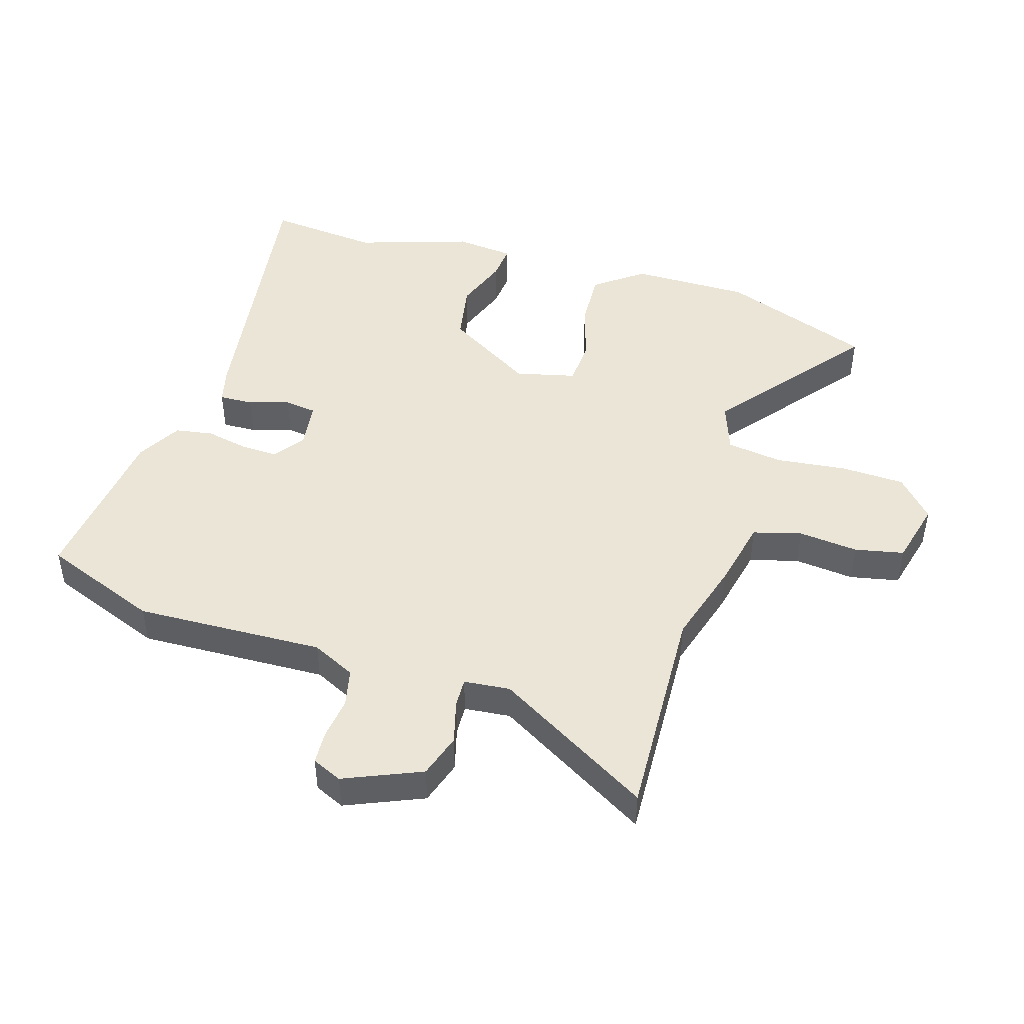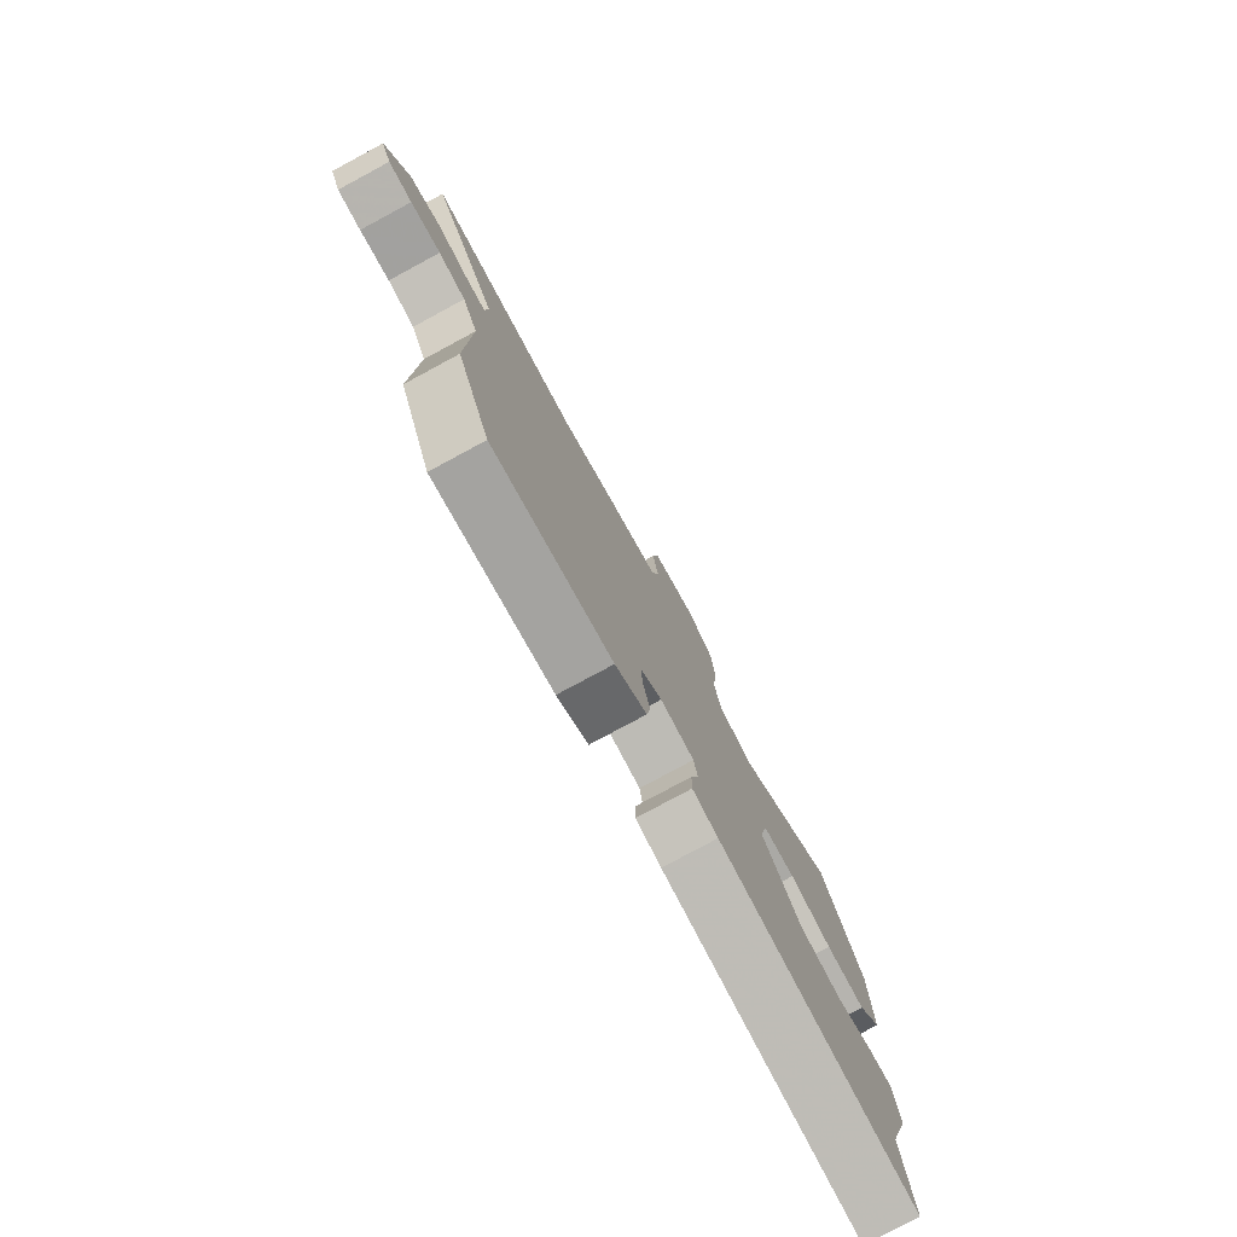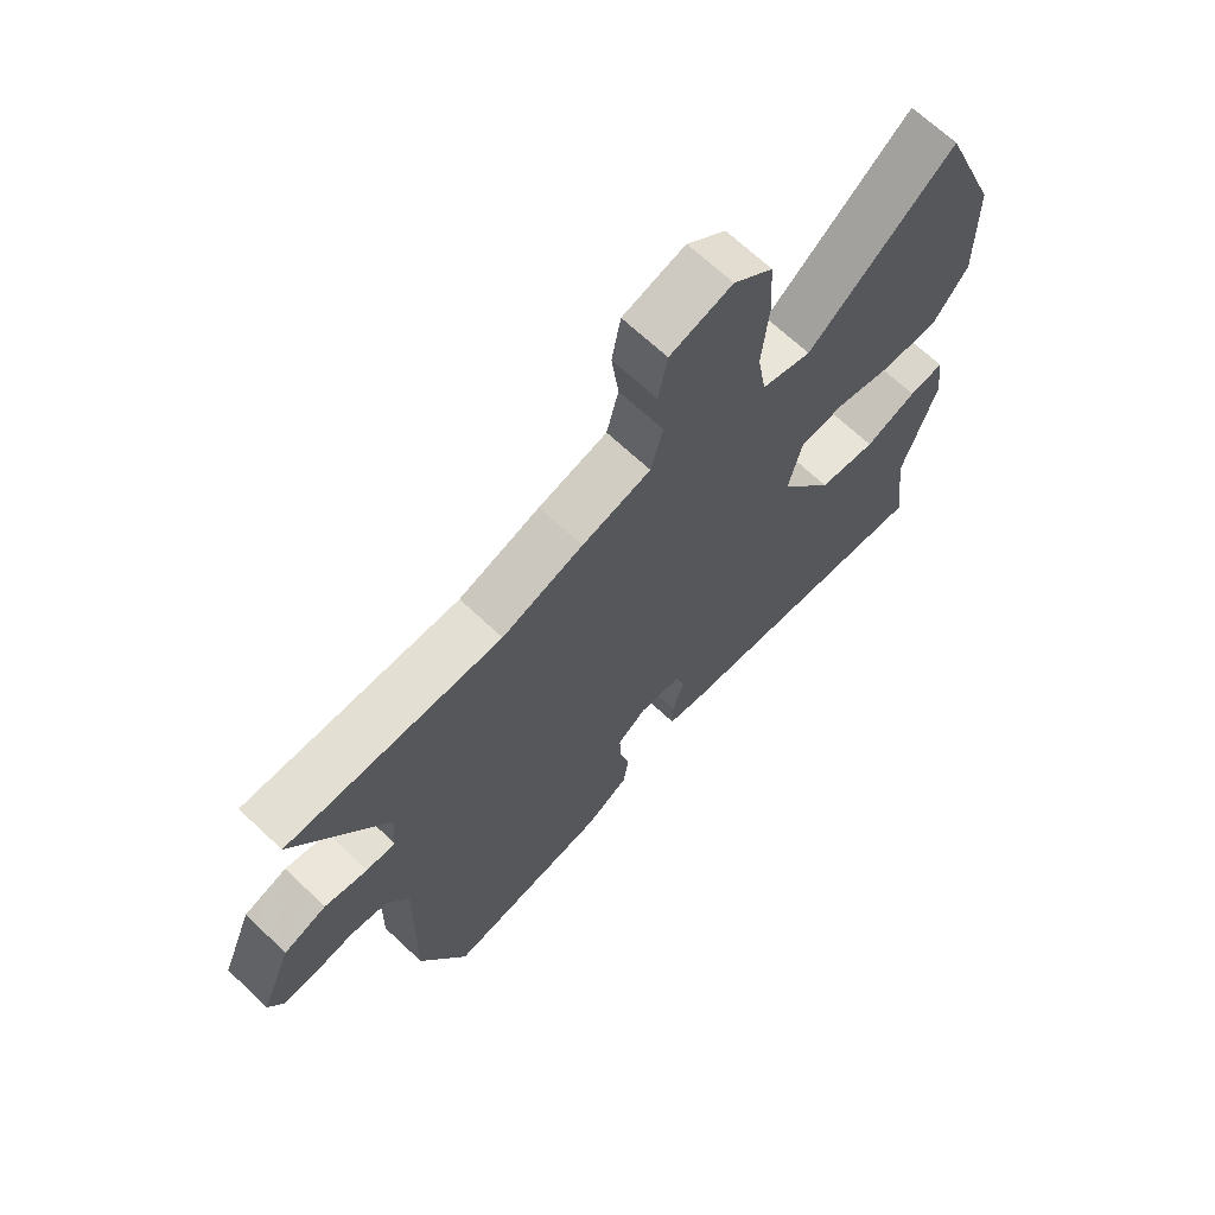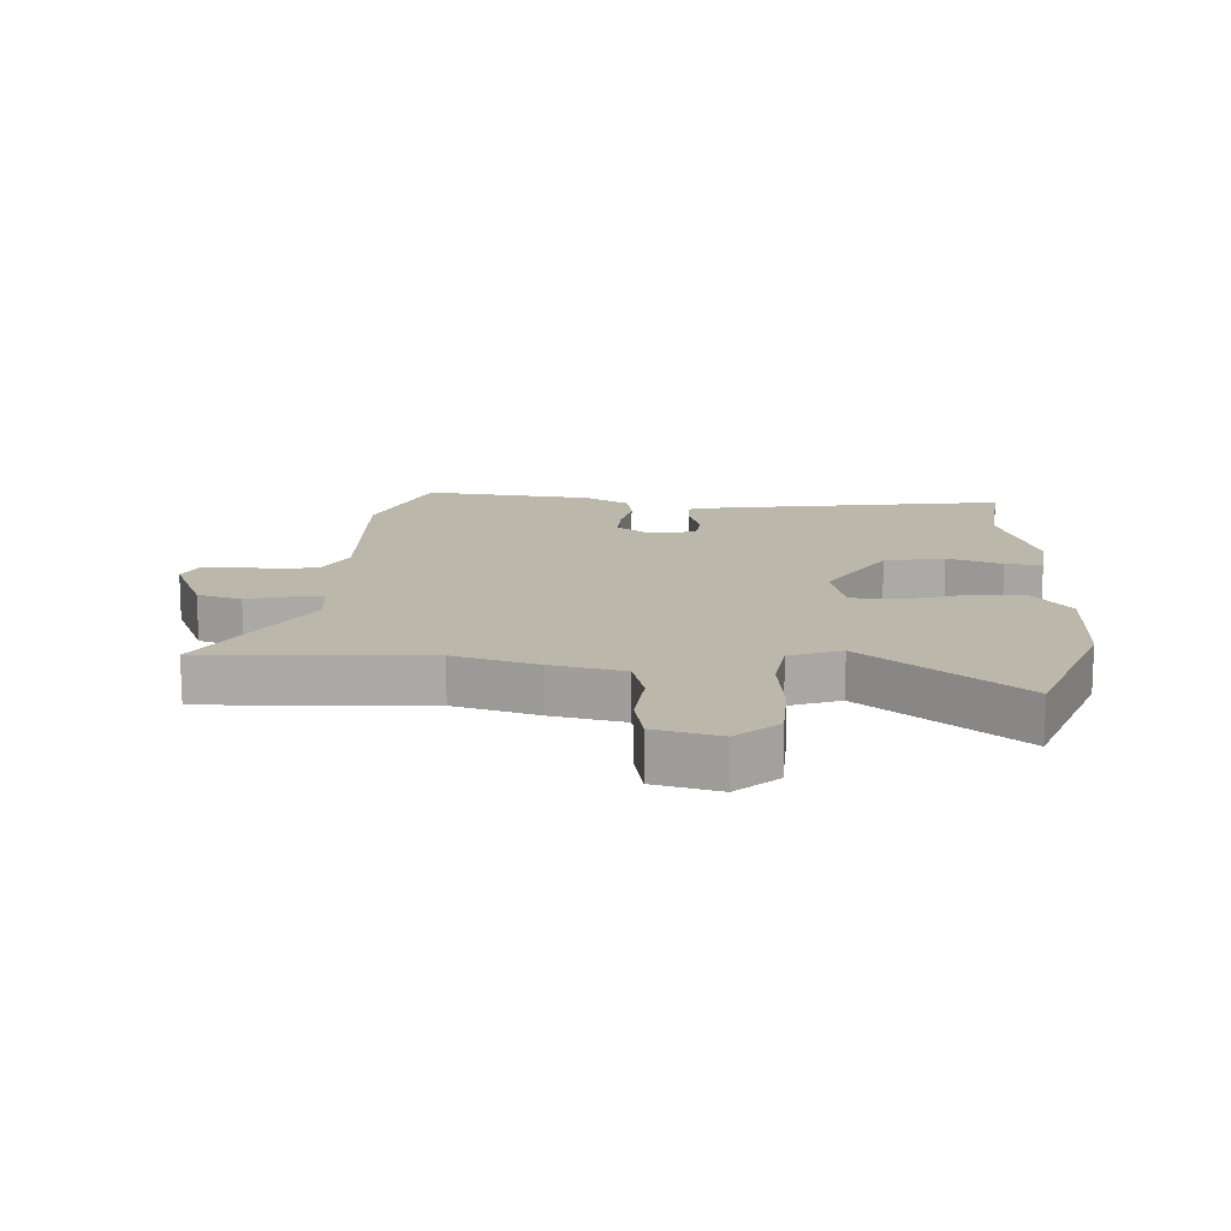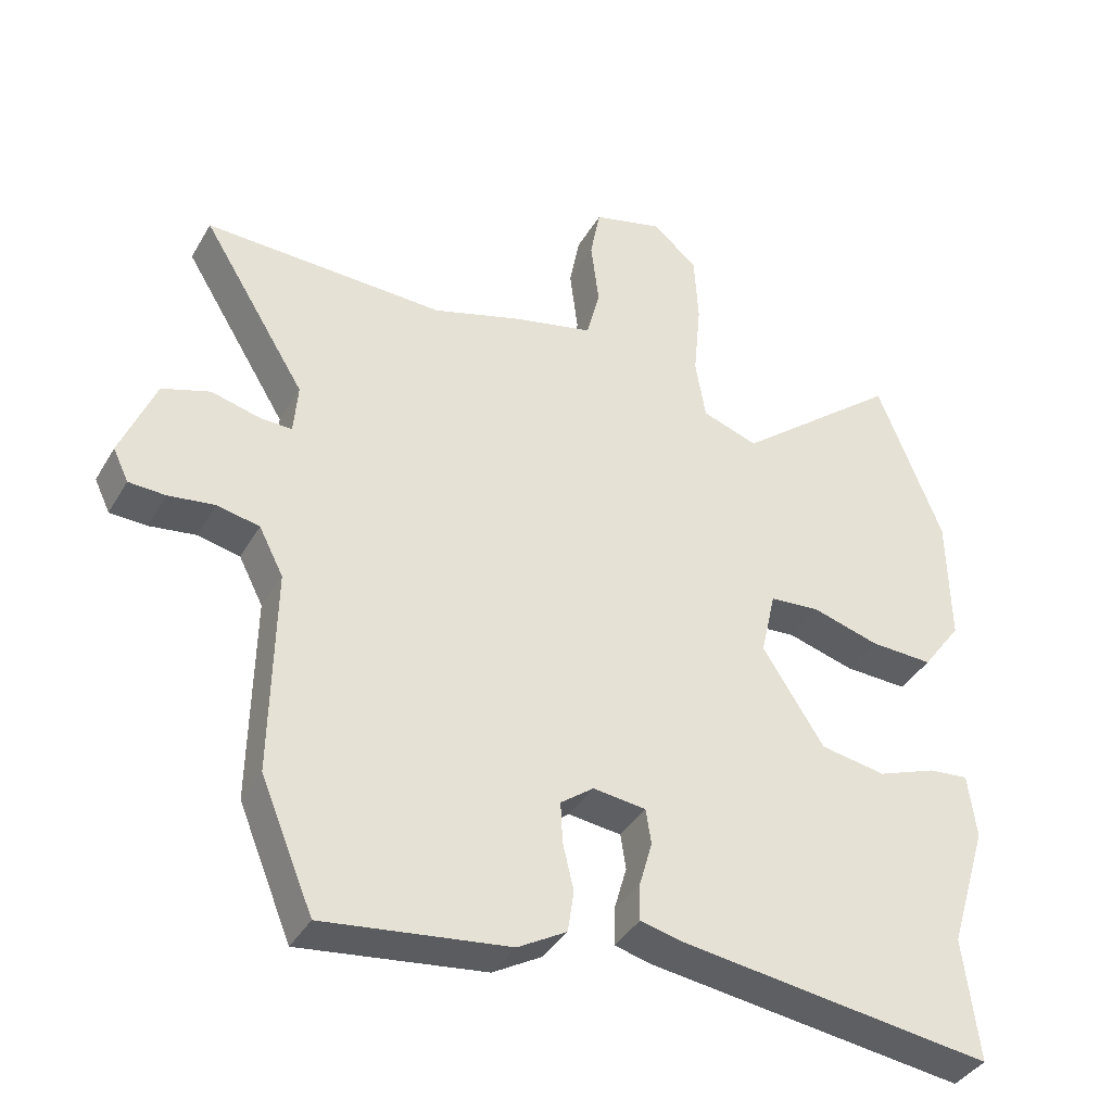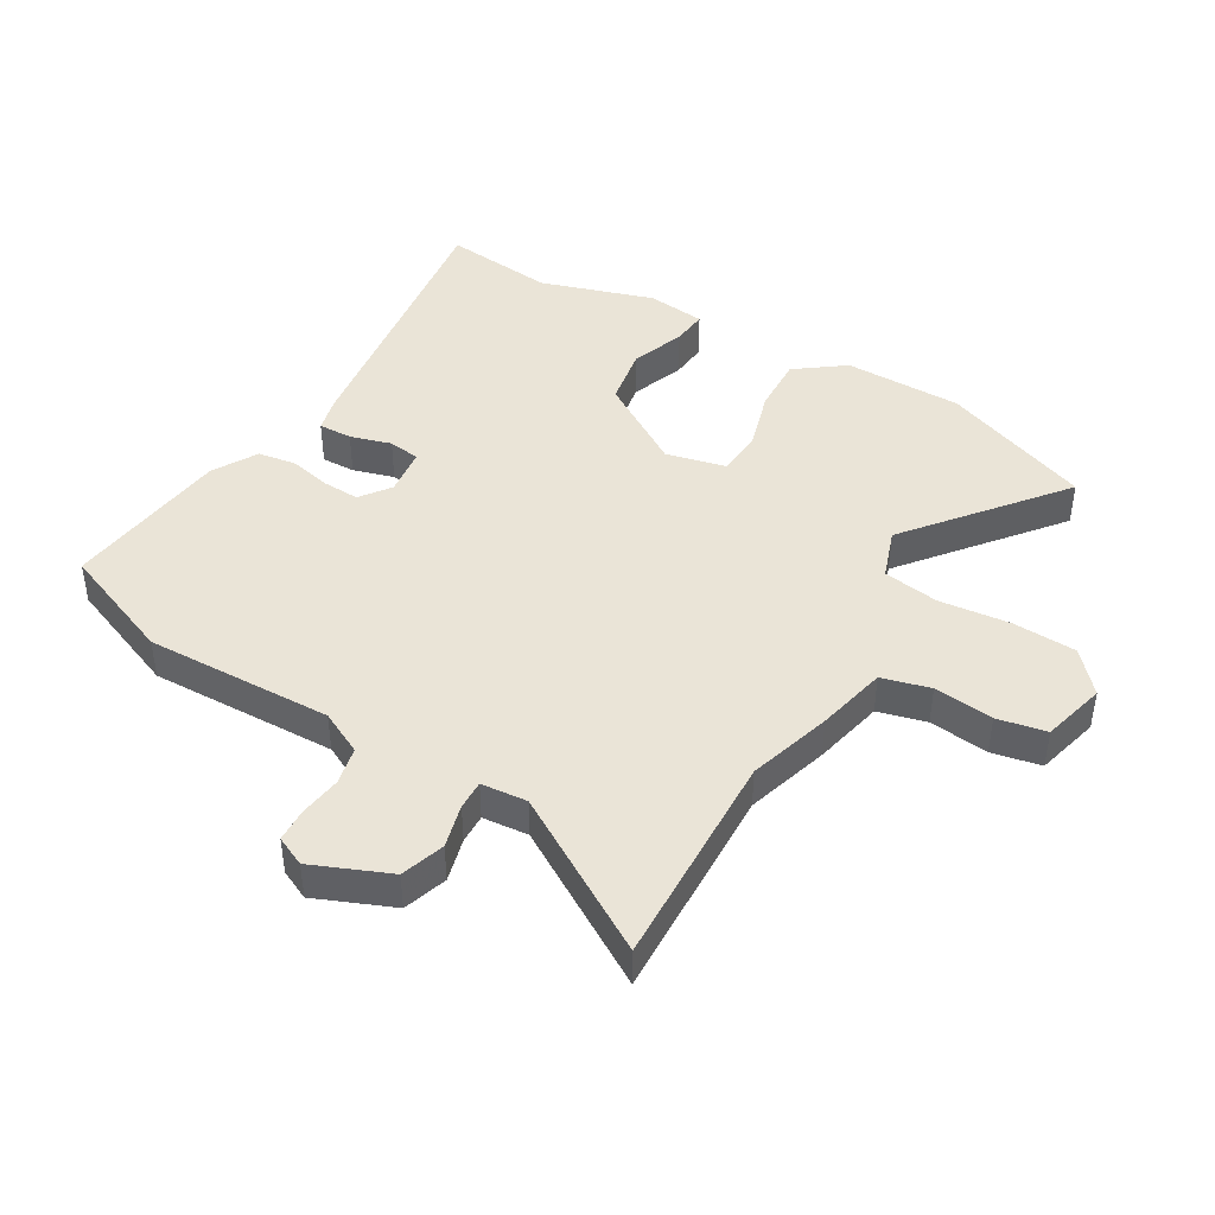
<metadata>
{"format":"obj","ext":"obj","renderer":"f3d","projection":"perspective","resolution":1024,"background":"white","views":[{"elev":45.9,"azim":-74.0,"up":"+Y"},{"elev":-79.1,"azim":-61.7,"up":"+Z"},{"elev":68.2,"azim":-46.7,"up":"+Z"},{"elev":14.5,"azim":2.0,"up":"+Y"},{"elev":-38.7,"azim":-27.4,"up":"+Z"},{"elev":43.7,"azim":-60.1,"up":"+Y"}]}
</metadata>
<code>
v 0.481 0.07 -0.339
v 0.503 0.07 -0.521
v 0.038 0.07 -0.461
v -0.021 0.07 -0.447
v -0.02 0.07 -0.392
v -0.001 0.07 -0.325
v -0.009 0.07 -0.273
v -0.087 0.07 -0.264
v -0.136 0.07 -0.301
v -0.133 0.07 -0.361
v -0.117 0.07 -0.43
v -0.126 0.07 -0.492
v -0.198 0.07 -0.534
v -0.471 0.07 -0.57
v -0.549 0.07 -0.381
v -0.544 0.07 -0.074
v -0.58 0.07 -0.004
v -0.642 0.07 0.009
v -0.711 0.07 -0.001
v -0.765 0.07 0.001
v -0.788 0.07 0.049
v -0.737 0.07 0.175
v -0.666 0.07 0.199
v -0.595 0.07 0.181
v -0.547 0.07 0.18
v -0.541 0.07 0.255
v -0.695 0.07 0.505
v -0.339 0.07 0.496
v -0.204 0.07 0.538
v -0.089 0.07 0.565
v -0.069 0.07 0.644
v -0.081 0.07 0.741
v -0.066 0.07 0.821
v 0.038 0.07 0.849
v 0.104 0.07 0.792
v 0.11 0.07 0.688
v 0.099 0.07 0.572
v 0.114 0.07 0.481
v 0.197 0.07 0.453
v 0.44 0.07 0.652
v 0.536 0.07 0.408
v 0.539 0.07 0.215
v 0.481 0.07 0.135
v 0.388 0.07 0.138
v 0.289 0.07 0.166
v 0.214 0.07 0.16
v 0.192 0.07 0.062
v 0.283 0.07 -0.08
v 0.38 0.07 -0.096
v 0.467 0.07 -0.063
v 0.526 0.07 -0.057
v 0.538 0.07 -0.153
v 0.481 0 -0.339
v 0.503 0 -0.521
v 0.038 0 -0.461
v -0.021 0 -0.447
v -0.02 0 -0.392
v -0.001 0 -0.325
v -0.009 0 -0.273
v -0.087 0 -0.264
v -0.136 0 -0.301
v -0.133 0 -0.361
v -0.117 0 -0.43
v -0.126 0 -0.492
v -0.198 0 -0.534
v -0.471 0 -0.57
v -0.549 0 -0.381
v -0.544 0 -0.074
v -0.58 0 -0.004
v -0.642 0 0.009
v -0.711 0 -0.001
v -0.765 0 0.001
v -0.788 0 0.049
v -0.737 0 0.175
v -0.666 0 0.199
v -0.595 0 0.181
v -0.547 0 0.18
v -0.541 0 0.255
v -0.695 0 0.505
v -0.339 0 0.496
v -0.204 0 0.538
v -0.089 0 0.565
v -0.069 0 0.644
v -0.081 0 0.741
v -0.066 0 0.821
v 0.038 0 0.849
v 0.104 0 0.792
v 0.11 0 0.688
v 0.099 0 0.572
v 0.114 0 0.481
v 0.197 0 0.453
v 0.44 0 0.652
v 0.536 0 0.408
v 0.539 0 0.215
v 0.481 0 0.135
v 0.388 0 0.138
v 0.289 0 0.166
v 0.214 0 0.16
v 0.192 0 0.062
v 0.283 0 -0.08
v 0.38 0 -0.096
v 0.467 0 -0.063
v 0.526 0 -0.057
v 0.538 0 -0.153
f 51 52 1
f 50 51 1
f 49 50 1
f 4 5 6
f 3 4 6
f 2 3 6
f 1 2 6
f 49 1 6
f 48 49 6
f 47 48 6 7
f 46 47 7 8
f 43 44 45
f 42 43 45
f 41 42 45
f 40 41 45
f 39 40 45
f 38 39 45 46
f 35 36 37
f 34 35 37
f 33 34 37
f 32 33 37
f 31 32 37
f 30 31 37 38
f 46 8 9
f 38 46 9
f 30 38 9
f 29 30 9
f 28 29 9
f 22 23 24
f 21 22 24
f 20 21 24
f 19 20 24
f 18 19 24
f 17 18 24 25
f 16 17 25
f 14 15 16
f 13 14 16
f 12 13 16
f 11 12 16
f 10 11 16
f 10 16 25 26
f 26 27 28
f 10 26 28
f 9 10 28
f 53 104 103
f 53 103 102
f 53 102 101
f 58 57 56
f 58 56 55
f 58 55 54
f 58 54 53
f 58 53 101
f 58 101 100
f 59 58 100 99
f 60 59 99 98
f 97 96 95
f 97 95 94
f 97 94 93
f 97 93 92
f 97 92 91
f 98 97 91 90
f 89 88 87
f 89 87 86
f 89 86 85
f 89 85 84
f 89 84 83
f 90 89 83 82
f 61 60 98
f 61 98 90
f 61 90 82
f 61 82 81
f 61 81 80
f 76 75 74
f 76 74 73
f 76 73 72
f 76 72 71
f 76 71 70
f 77 76 70 69
f 77 69 68
f 68 67 66
f 68 66 65
f 68 65 64
f 68 64 63
f 68 63 62
f 78 77 68 62
f 80 79 78
f 80 78 62
f 80 62 61
f 1 53 54 2
f 2 54 55 3
f 3 55 56 4
f 4 56 57 5
f 5 57 58 6
f 6 58 59 7
f 7 59 60 8
f 8 60 61 9
f 9 61 62 10
f 10 62 63 11
f 11 63 64 12
f 12 64 65 13
f 13 65 66 14
f 14 66 67 15
f 15 67 68 16
f 16 68 69 17
f 17 69 70 18
f 18 70 71 19
f 19 71 72 20
f 20 72 73 21
f 21 73 74 22
f 22 74 75 23
f 23 75 76 24
f 24 76 77 25
f 25 77 78 26
f 26 78 79 27
f 27 79 80 28
f 28 80 81 29
f 29 81 82 30
f 30 82 83 31
f 31 83 84 32
f 32 84 85 33
f 33 85 86 34
f 34 86 87 35
f 35 87 88 36
f 36 88 89 37
f 37 89 90 38
f 38 90 91 39
f 39 91 92 40
f 40 92 93 41
f 41 93 94 42
f 42 94 95 43
f 43 95 96 44
f 44 96 97 45
f 45 97 98 46
f 46 98 99 47
f 47 99 100 48
f 48 100 101 49
f 49 101 102 50
f 50 102 103 51
f 51 103 104 52
f 52 104 53 1

</code>
